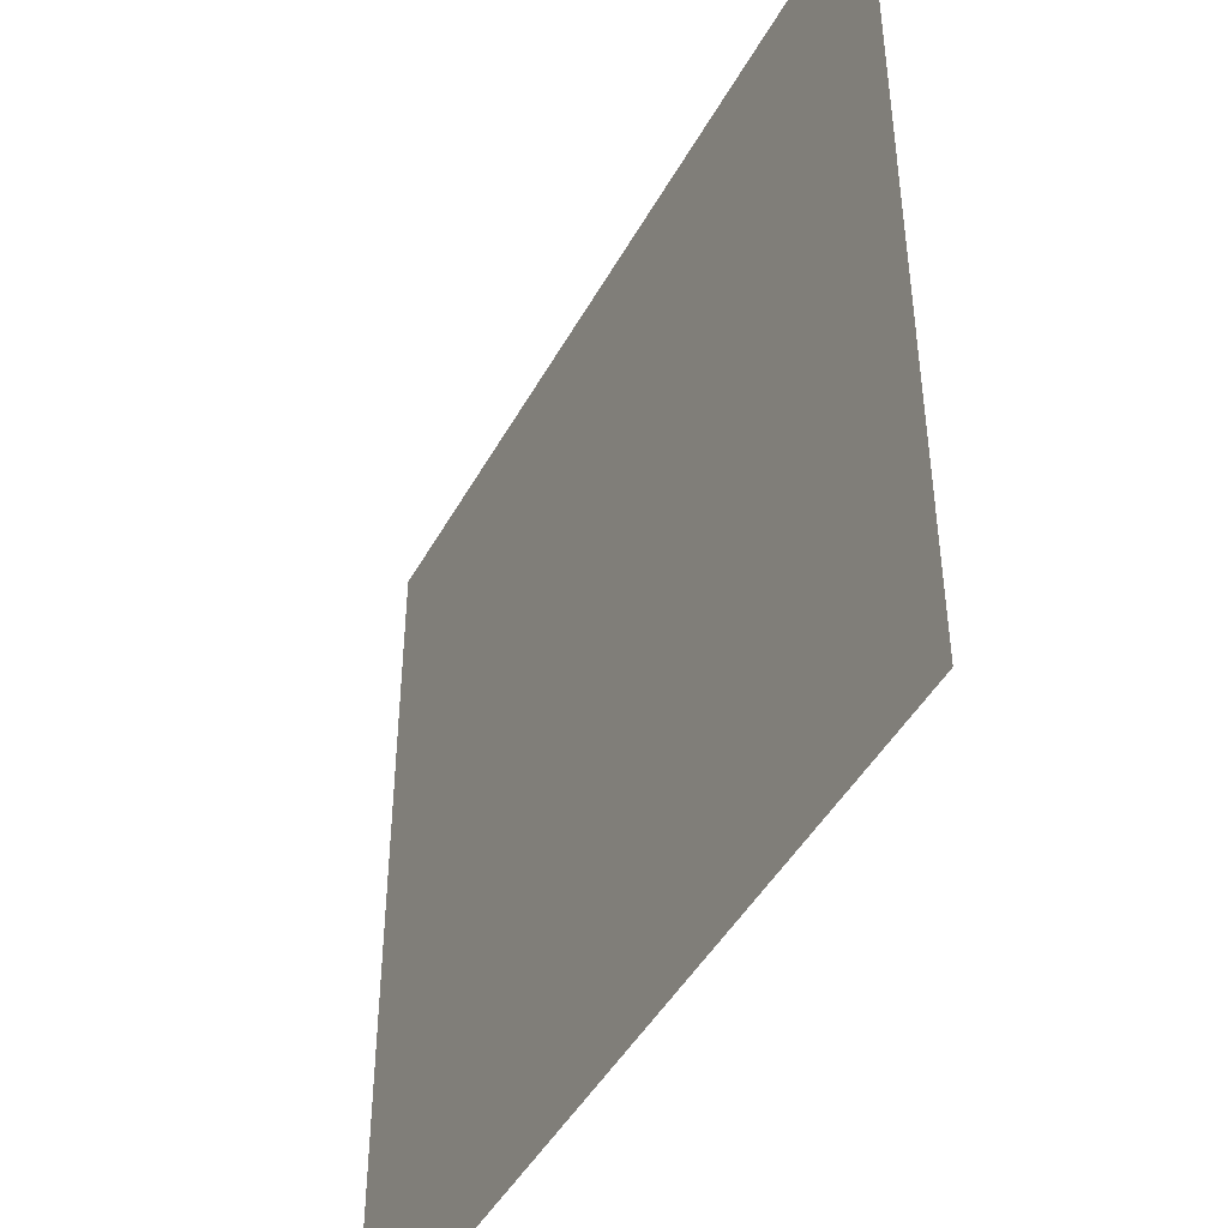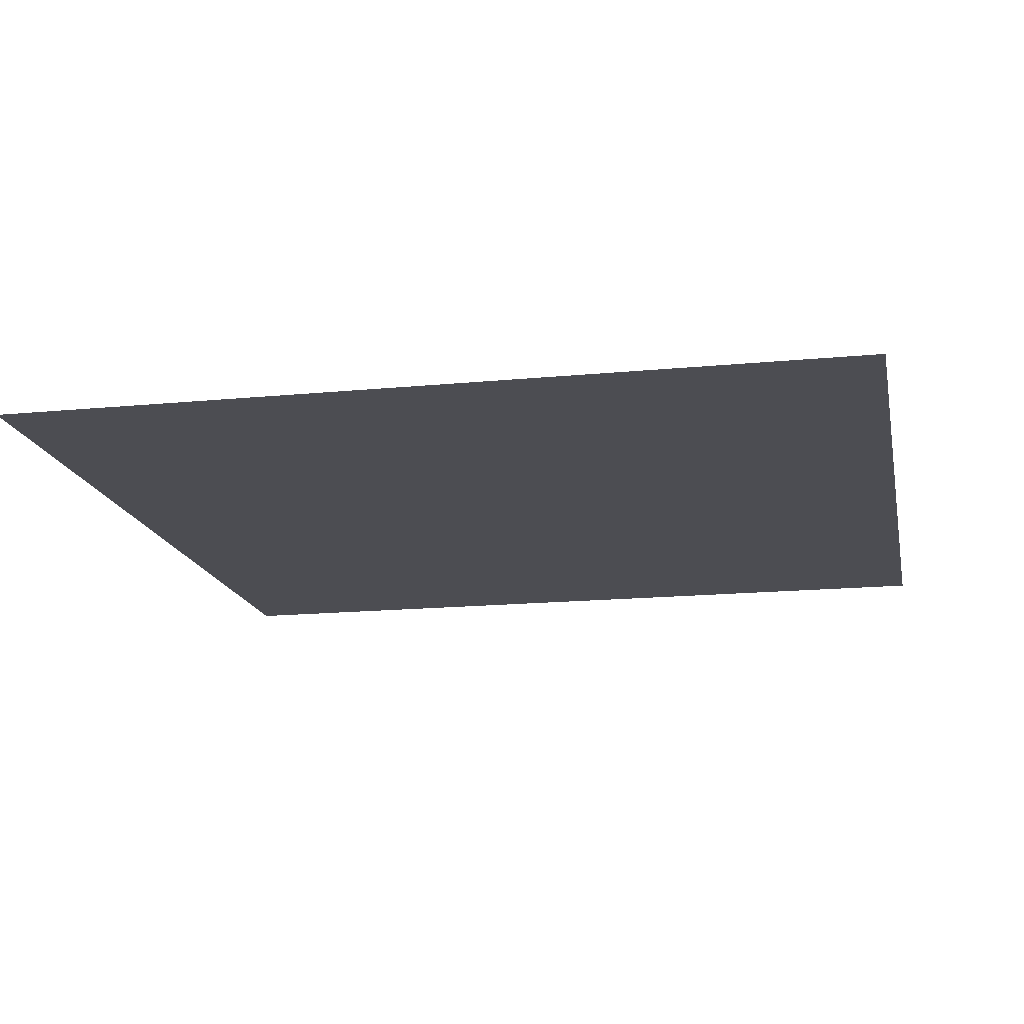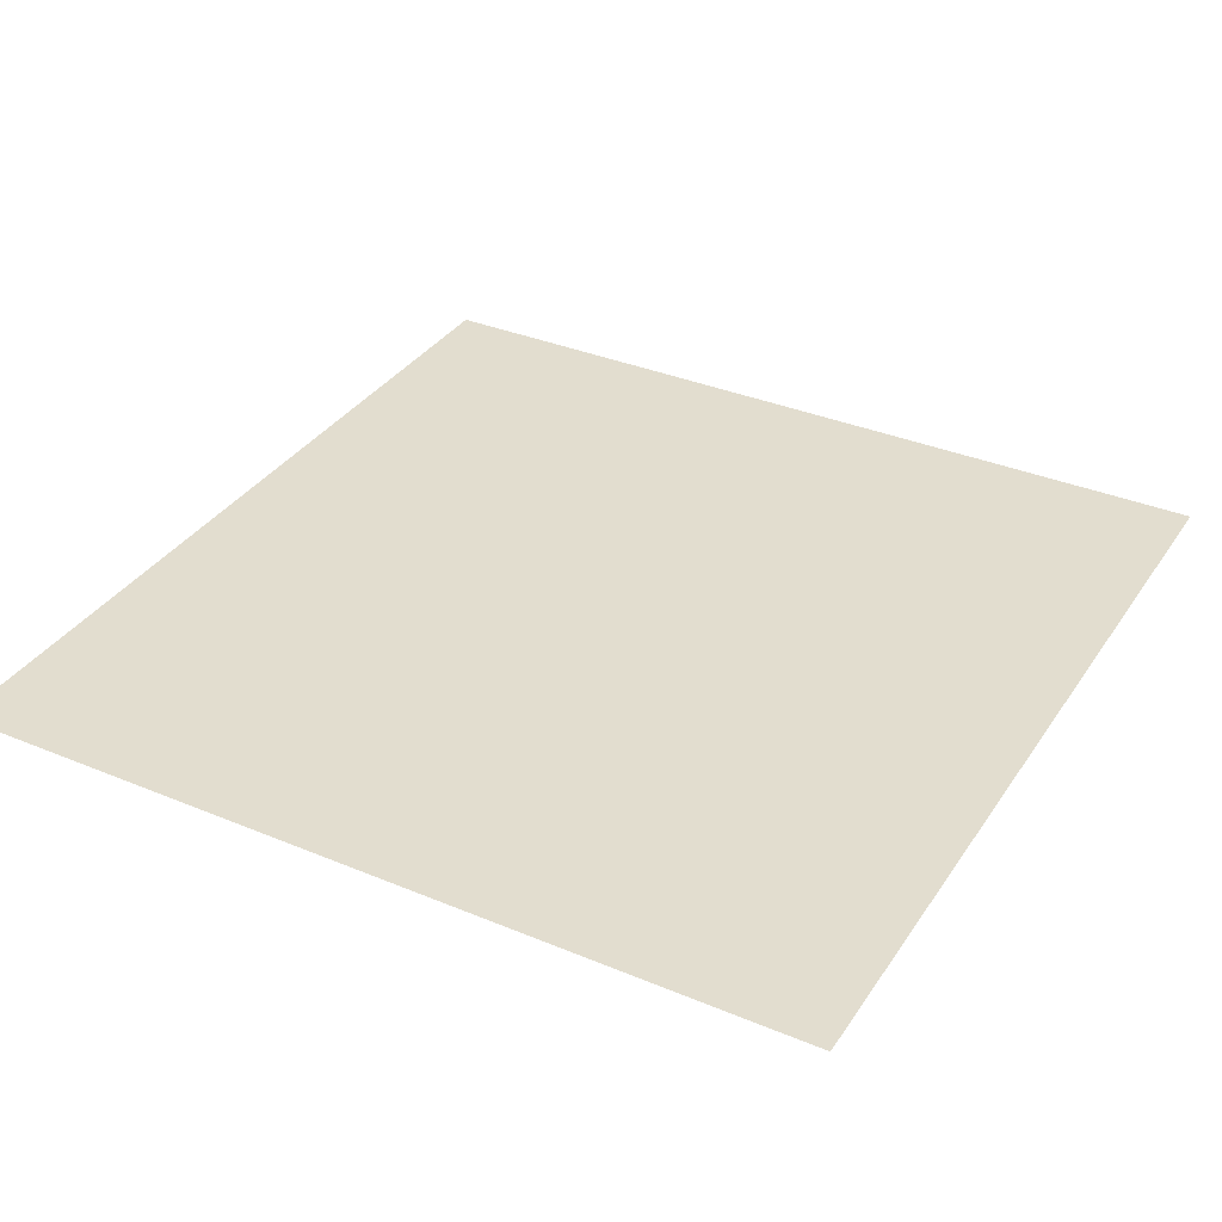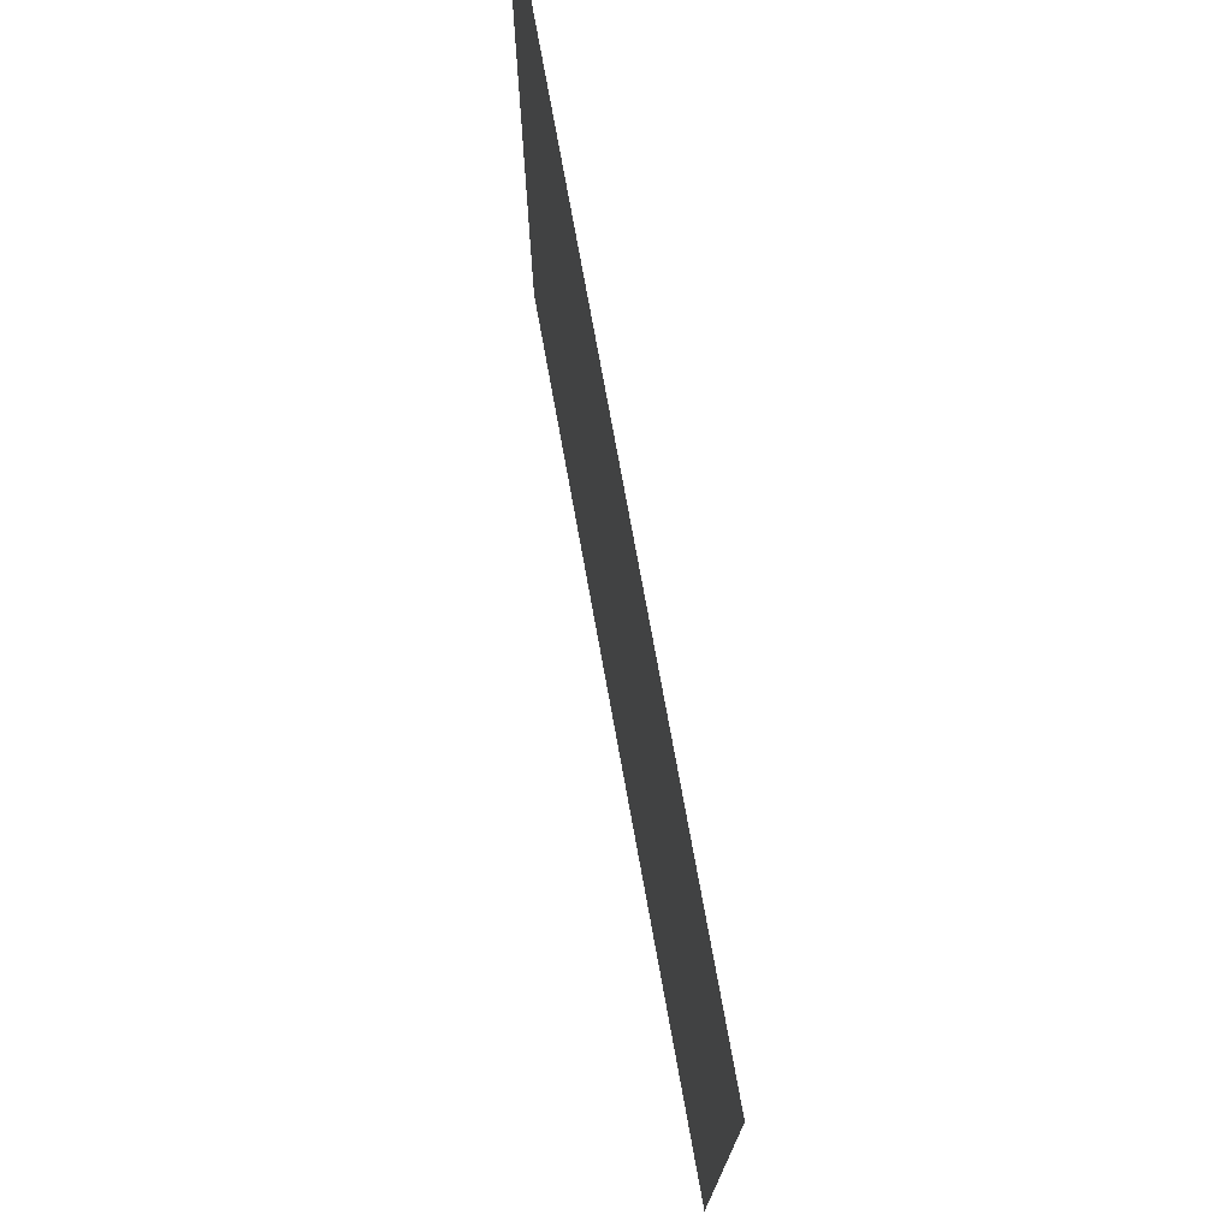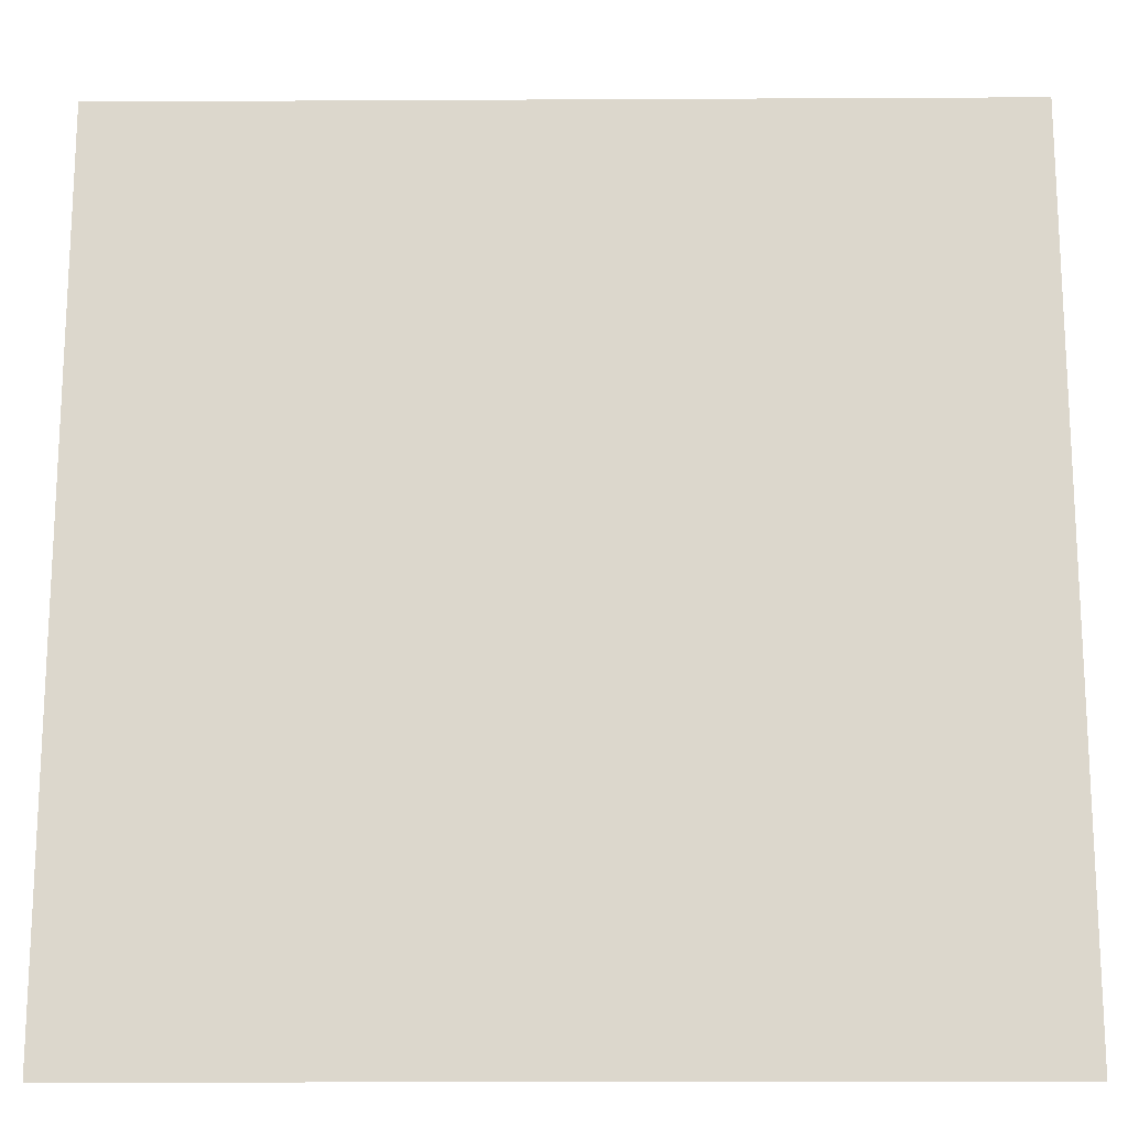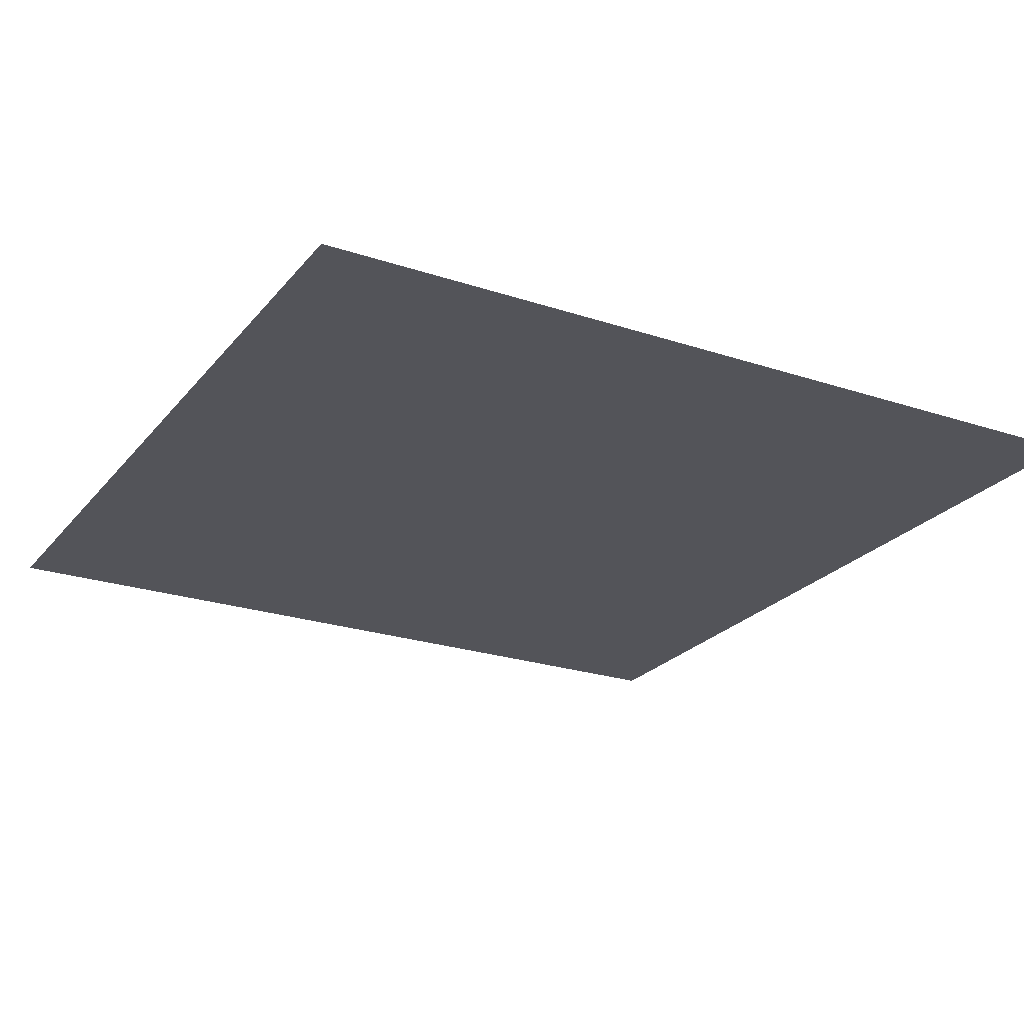
<metadata>
{"format":"obj","ext":"obj","renderer":"f3d","projection":"perspective","resolution":1024,"background":"white","views":[{"elev":-45.3,"azim":-117.3,"up":"+Z"},{"elev":-16.4,"azim":-168.7,"up":"+Y"},{"elev":34.9,"azim":-60.9,"up":"+Y"},{"elev":75.5,"azim":-100.3,"up":"+Z"},{"elev":-17.3,"azim":0.6,"up":"+Z"},{"elev":-23.8,"azim":151.0,"up":"+Y"}]}
</metadata>
<code>
o BasicPlane
v -1 0 1
v 1 0 1
v -1 0 -1
v 1 0 -1
v -1 0 -0.3333
v -1 0 0.3333
v -0.3333 0 1
v 0.3333 0 1
v 1 0 0.3333
v 1 0 -0.3333
v 0.3333 0 -1
v -0.3333 0 -1
v -0.3333 0 0.3333
v -0.3333 0 -0.3333
v 0.3333 0 0.3333
v 0.3333 0 -0.3333
f 16 10 4 11
f 5 14 12 3
f 14 16 11 12
f 1 7 13 6
f 6 13 14 5
f 7 8 15 13
f 13 15 16 14
f 8 2 9 15
f 15 9 10 16

</code>
